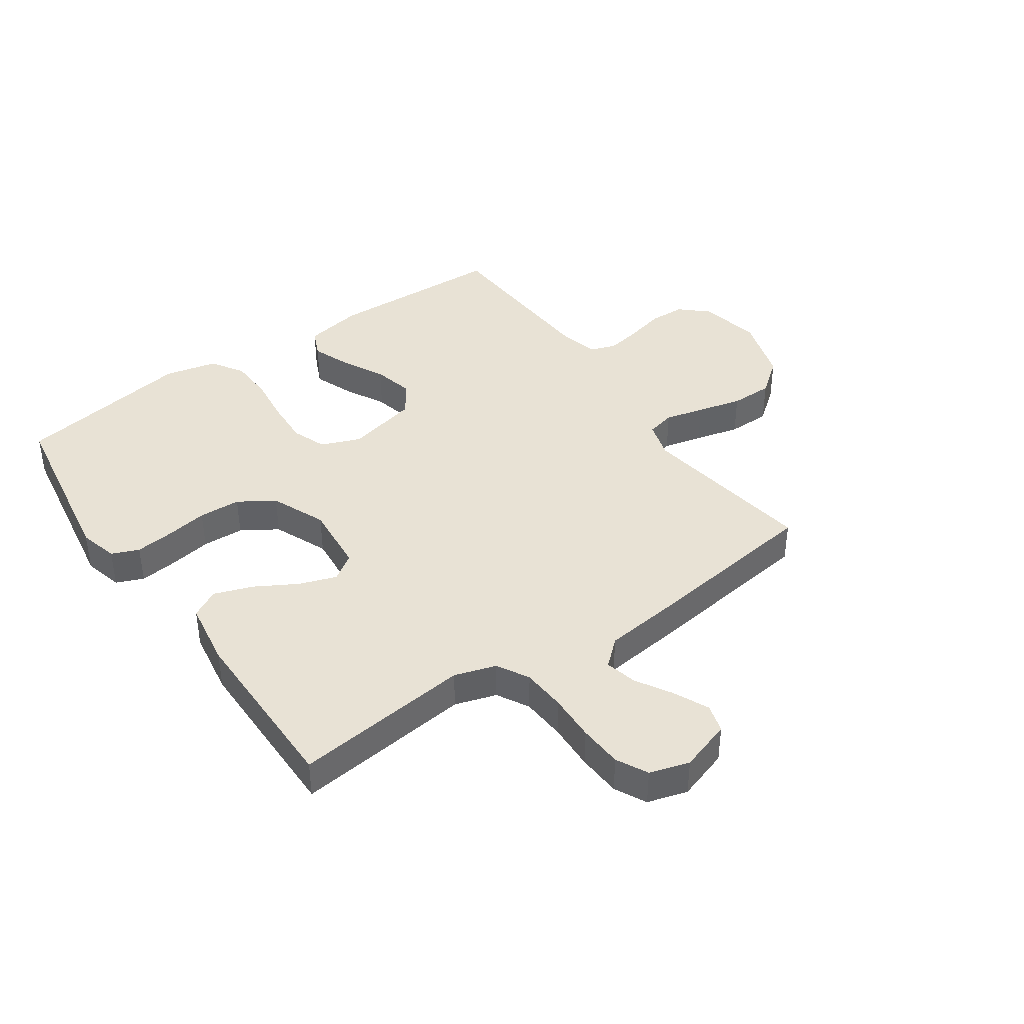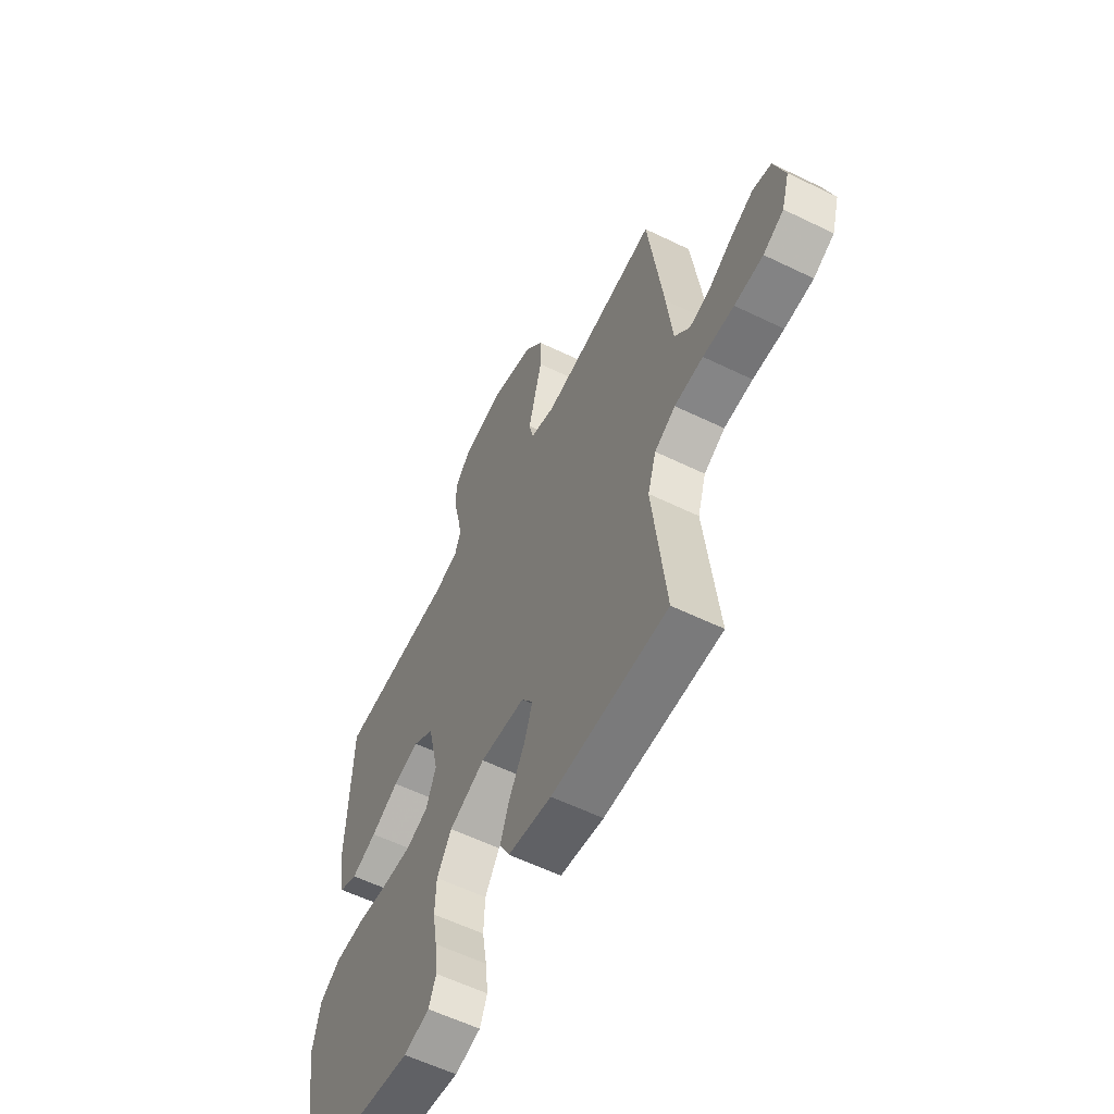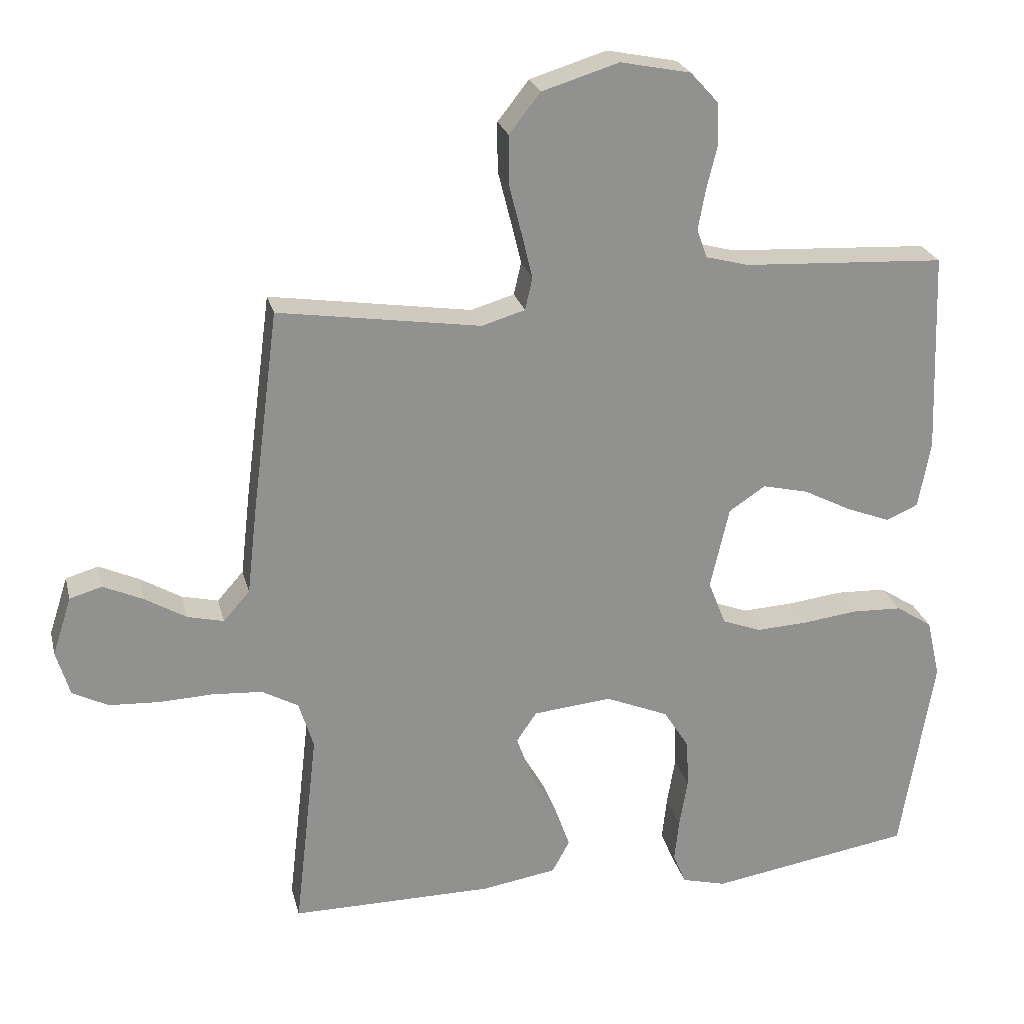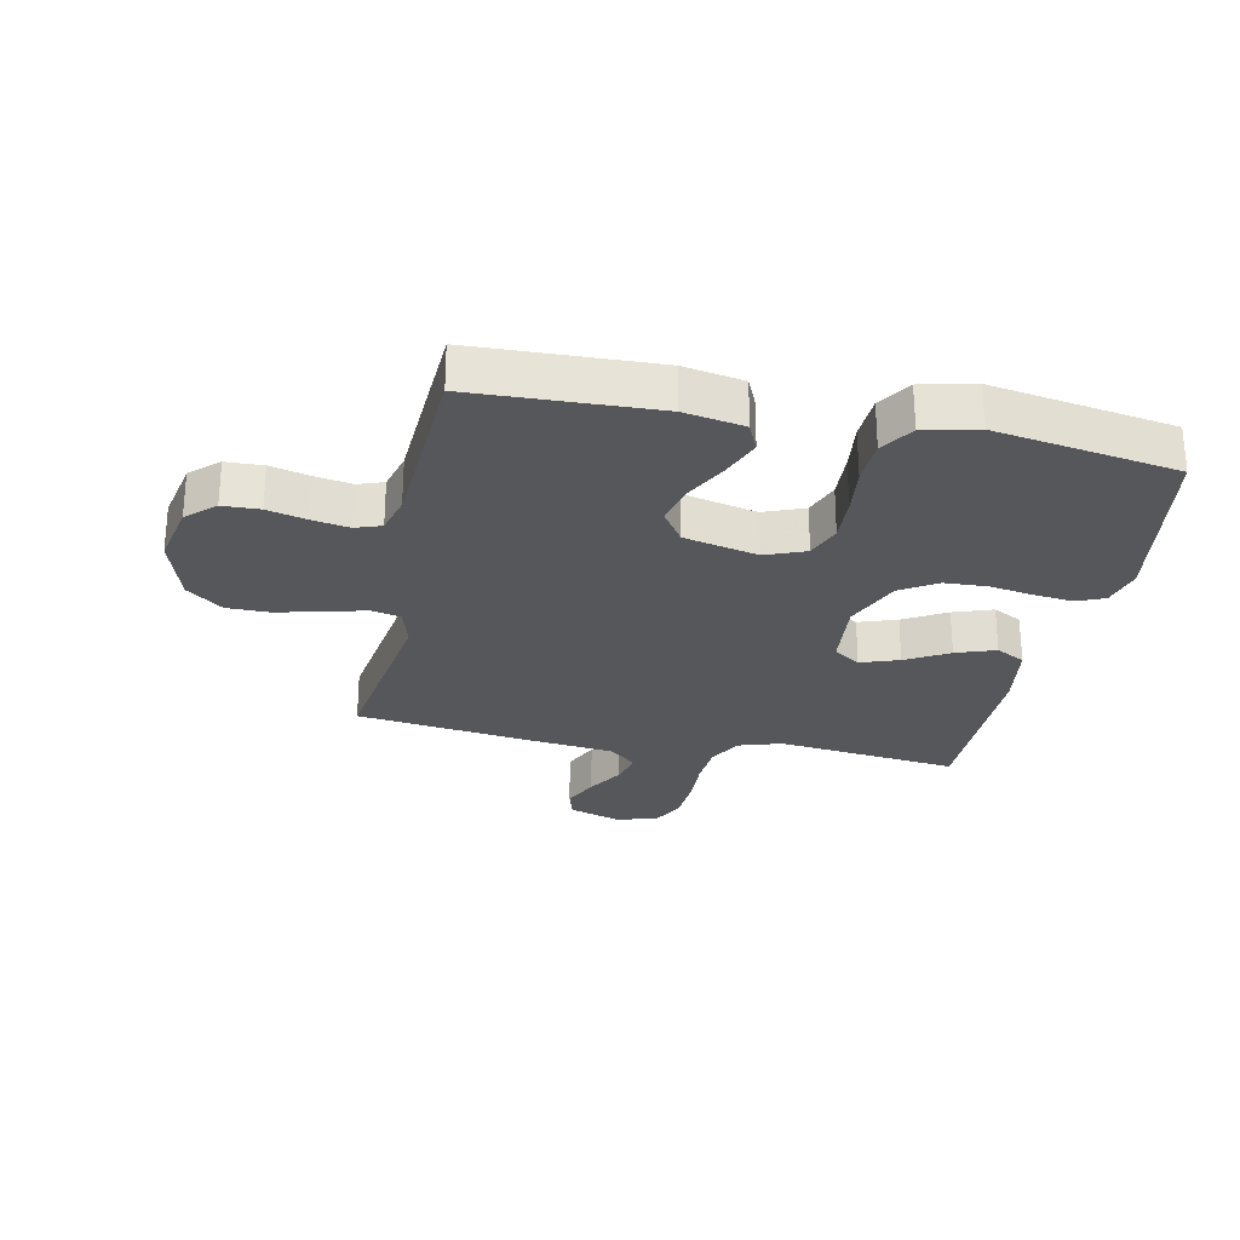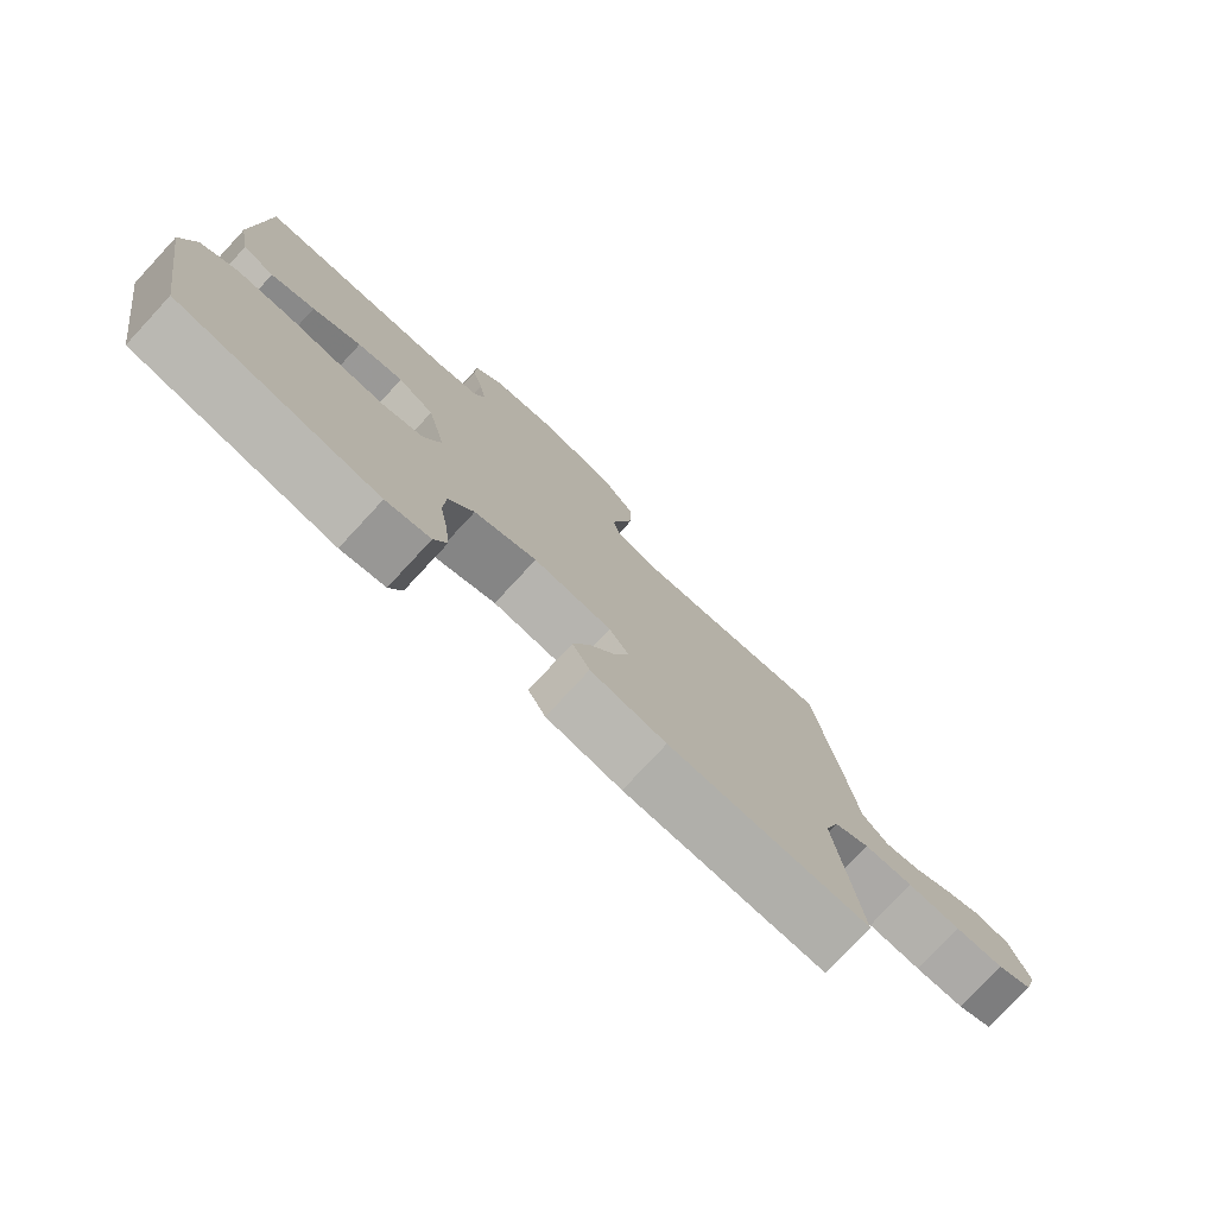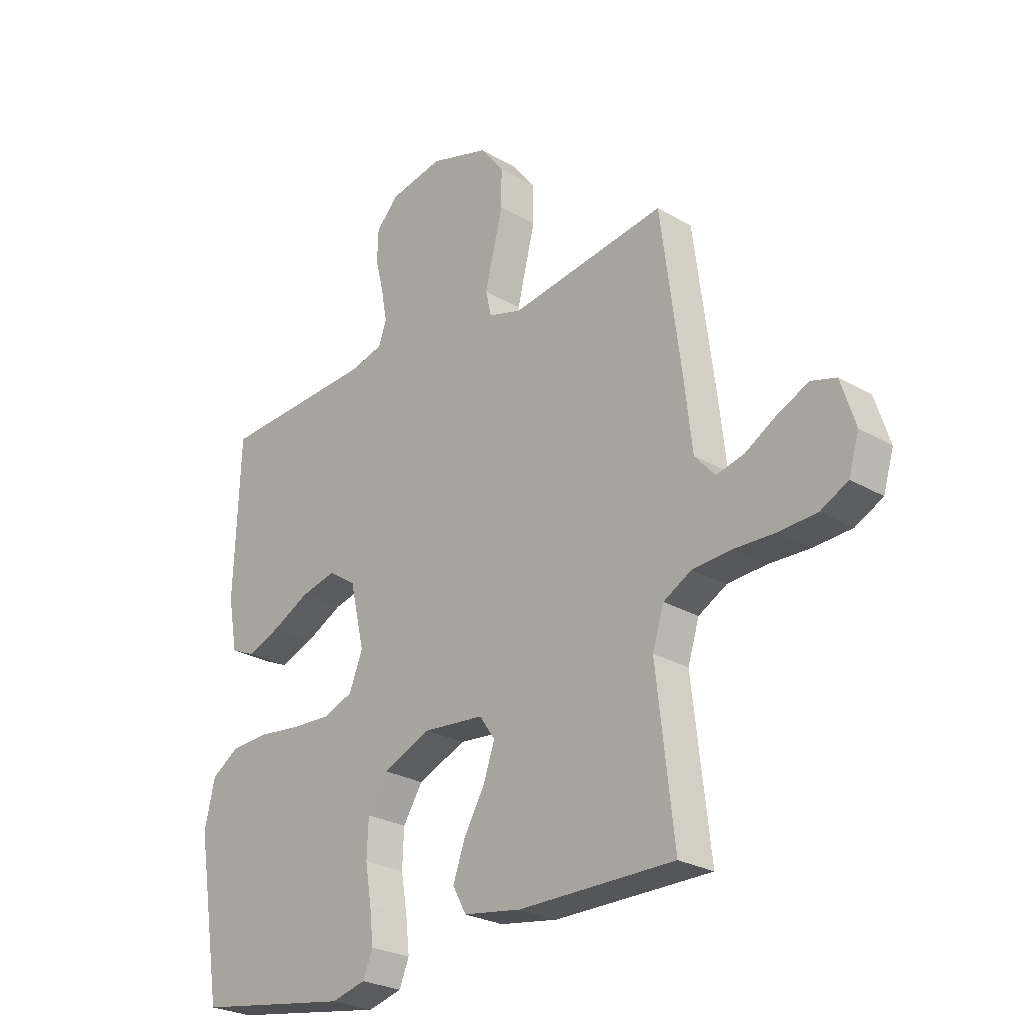
<metadata>
{"format":"obj","ext":"obj","renderer":"f3d","projection":"perspective","resolution":1024,"background":"white","views":[{"elev":40.8,"azim":-124.9,"up":"+Y"},{"elev":-58.3,"azim":-116.7,"up":"+Z"},{"elev":24.2,"azim":-13.4,"up":"+Z"},{"elev":-27.0,"azim":78.3,"up":"+Y"},{"elev":-77.9,"azim":137.1,"up":"+Z"},{"elev":-26.0,"azim":-132.9,"up":"+Z"}]}
</metadata>
<code>
v -0.5 0.07 0.5
v -0.2 0.07 0.455
v -0.136 0.07 0.474
v -0.125 0.07 0.522
v -0.141 0.07 0.588
v -0.16 0.07 0.663
v -0.16 0.07 0.735
v -0.114 0.07 0.794
v 0 0.07 0.829
v 0.104 0.07 0.808
v 0.146 0.07 0.762
v 0.148 0.07 0.701
v 0.132 0.07 0.636
v 0.121 0.07 0.576
v 0.136 0.07 0.533
v 0.2 0.07 0.516
v 0.5 0.07 0.5
v 0.511 0.07 0.2
v 0.493 0.07 0.101
v 0.446 0.07 0.08
v 0.381 0.07 0.105
v 0.309 0.07 0.142
v 0.241 0.07 0.158
v 0.187 0.07 0.122
v 0.159 0.07 0
v 0.185 0.07 -0.066
v 0.243 0.07 -0.088
v 0.319 0.07 -0.084
v 0.4 0.07 -0.074
v 0.475 0.07 -0.077
v 0.529 0.07 -0.112
v 0.549 0.07 -0.2
v 0.5 0.07 -0.5
v 0.2 0.07 -0.549
v 0.134 0.07 -0.532
v 0.115 0.07 -0.486
v 0.122 0.07 -0.422
v 0.134 0.07 -0.35
v 0.131 0.07 -0.279
v 0.093 0.07 -0.219
v 0 0.07 -0.18
v -0.117 0.07 -0.191
v -0.147 0.07 -0.235
v -0.125 0.07 -0.298
v -0.085 0.07 -0.368
v -0.062 0.07 -0.433
v -0.088 0.07 -0.481
v -0.2 0.07 -0.499
v -0.5 0.07 -0.5
v -0.466 0.07 -0.2
v -0.488 0.07 -0.13
v -0.542 0.07 -0.1
v -0.616 0.07 -0.095
v -0.696 0.07 -0.098
v -0.77 0.07 -0.094
v -0.823 0.07 -0.067
v -0.843 0.07 0
v -0.815 0.07 0.087
v -0.767 0.07 0.101
v -0.708 0.07 0.074
v -0.647 0.07 0.038
v -0.593 0.07 0.025
v -0.554 0.07 0.069
v -0.539 0.07 0.2
v -0.5 0 0.5
v -0.2 0 0.455
v -0.136 0 0.474
v -0.125 0 0.522
v -0.141 0 0.588
v -0.16 0 0.663
v -0.16 0 0.735
v -0.114 0 0.794
v 0 0 0.829
v 0.104 0 0.808
v 0.146 0 0.762
v 0.148 0 0.701
v 0.132 0 0.636
v 0.121 0 0.576
v 0.136 0 0.533
v 0.2 0 0.516
v 0.5 0 0.5
v 0.511 0 0.2
v 0.493 0 0.101
v 0.446 0 0.08
v 0.381 0 0.105
v 0.309 0 0.142
v 0.241 0 0.158
v 0.187 0 0.122
v 0.159 0 0
v 0.185 0 -0.066
v 0.243 0 -0.088
v 0.319 0 -0.084
v 0.4 0 -0.074
v 0.475 0 -0.077
v 0.529 0 -0.112
v 0.549 0 -0.2
v 0.5 0 -0.5
v 0.2 0 -0.549
v 0.134 0 -0.532
v 0.115 0 -0.486
v 0.122 0 -0.422
v 0.134 0 -0.35
v 0.131 0 -0.279
v 0.093 0 -0.219
v 0 0 -0.18
v -0.117 0 -0.191
v -0.147 0 -0.235
v -0.125 0 -0.298
v -0.085 0 -0.368
v -0.062 0 -0.433
v -0.088 0 -0.481
v -0.2 0 -0.499
v -0.5 0 -0.5
v -0.466 0 -0.2
v -0.488 0 -0.13
v -0.542 0 -0.1
v -0.616 0 -0.095
v -0.696 0 -0.098
v -0.77 0 -0.094
v -0.823 0 -0.067
v -0.843 0 0
v -0.815 0 0.087
v -0.767 0 0.101
v -0.708 0 0.074
v -0.647 0 0.038
v -0.593 0 0.025
v -0.554 0 0.069
v -0.539 0 0.2
f 63 64 1 2
f 62 63 2 3
f 58 59 60 61
f 56 57 58 61
f 56 61 62
f 53 54 55 56
f 52 53 56 62
f 51 52 62 3
f 47 48 49 50
f 44 45 46 47
f 43 44 47 50
f 42 43 50 51
f 35 36 37 38
f 33 34 35 38
f 33 38 39
f 32 33 39 40
f 28 29 30 31
f 27 28 31 32
f 19 20 21 22
f 19 22 23
f 16 17 18 19
f 15 16 19 23
f 14 15 23 24
f 10 11 12 13
f 10 13 14
f 9 10 14
f 5 6 7 8
f 4 5 8 9
f 3 4 9 14
f 41 42 51 3
f 27 32 40 41
f 26 27 41
f 25 26 41 3
f 3 14 24 25
f 66 65 128 127
f 67 66 127 126
f 125 124 123 122
f 125 122 121 120
f 126 125 120
f 120 119 118 117
f 126 120 117 116
f 67 126 116 115
f 114 113 112 111
f 111 110 109 108
f 114 111 108 107
f 115 114 107 106
f 102 101 100 99
f 102 99 98 97
f 103 102 97
f 104 103 97 96
f 95 94 93 92
f 96 95 92 91
f 86 85 84 83
f 87 86 83
f 83 82 81 80
f 87 83 80 79
f 88 87 79 78
f 77 76 75 74
f 78 77 74
f 78 74 73
f 72 71 70 69
f 73 72 69 68
f 78 73 68 67
f 67 115 106 105
f 105 104 96 91
f 105 91 90
f 67 105 90 89
f 89 88 78 67
f 1 65 66 2
f 2 66 67 3
f 3 67 68 4
f 4 68 69 5
f 5 69 70 6
f 6 70 71 7
f 7 71 72 8
f 8 72 73 9
f 9 73 74 10
f 10 74 75 11
f 11 75 76 12
f 12 76 77 13
f 13 77 78 14
f 14 78 79 15
f 15 79 80 16
f 16 80 81 17
f 17 81 82 18
f 18 82 83 19
f 19 83 84 20
f 20 84 85 21
f 21 85 86 22
f 22 86 87 23
f 23 87 88 24
f 24 88 89 25
f 25 89 90 26
f 26 90 91 27
f 27 91 92 28
f 28 92 93 29
f 29 93 94 30
f 30 94 95 31
f 31 95 96 32
f 32 96 97 33
f 33 97 98 34
f 34 98 99 35
f 35 99 100 36
f 36 100 101 37
f 37 101 102 38
f 38 102 103 39
f 39 103 104 40
f 40 104 105 41
f 41 105 106 42
f 42 106 107 43
f 43 107 108 44
f 44 108 109 45
f 45 109 110 46
f 46 110 111 47
f 47 111 112 48
f 48 112 113 49
f 49 113 114 50
f 50 114 115 51
f 51 115 116 52
f 52 116 117 53
f 53 117 118 54
f 54 118 119 55
f 55 119 120 56
f 56 120 121 57
f 57 121 122 58
f 58 122 123 59
f 59 123 124 60
f 60 124 125 61
f 61 125 126 62
f 62 126 127 63
f 63 127 128 64
f 64 128 65 1

</code>
